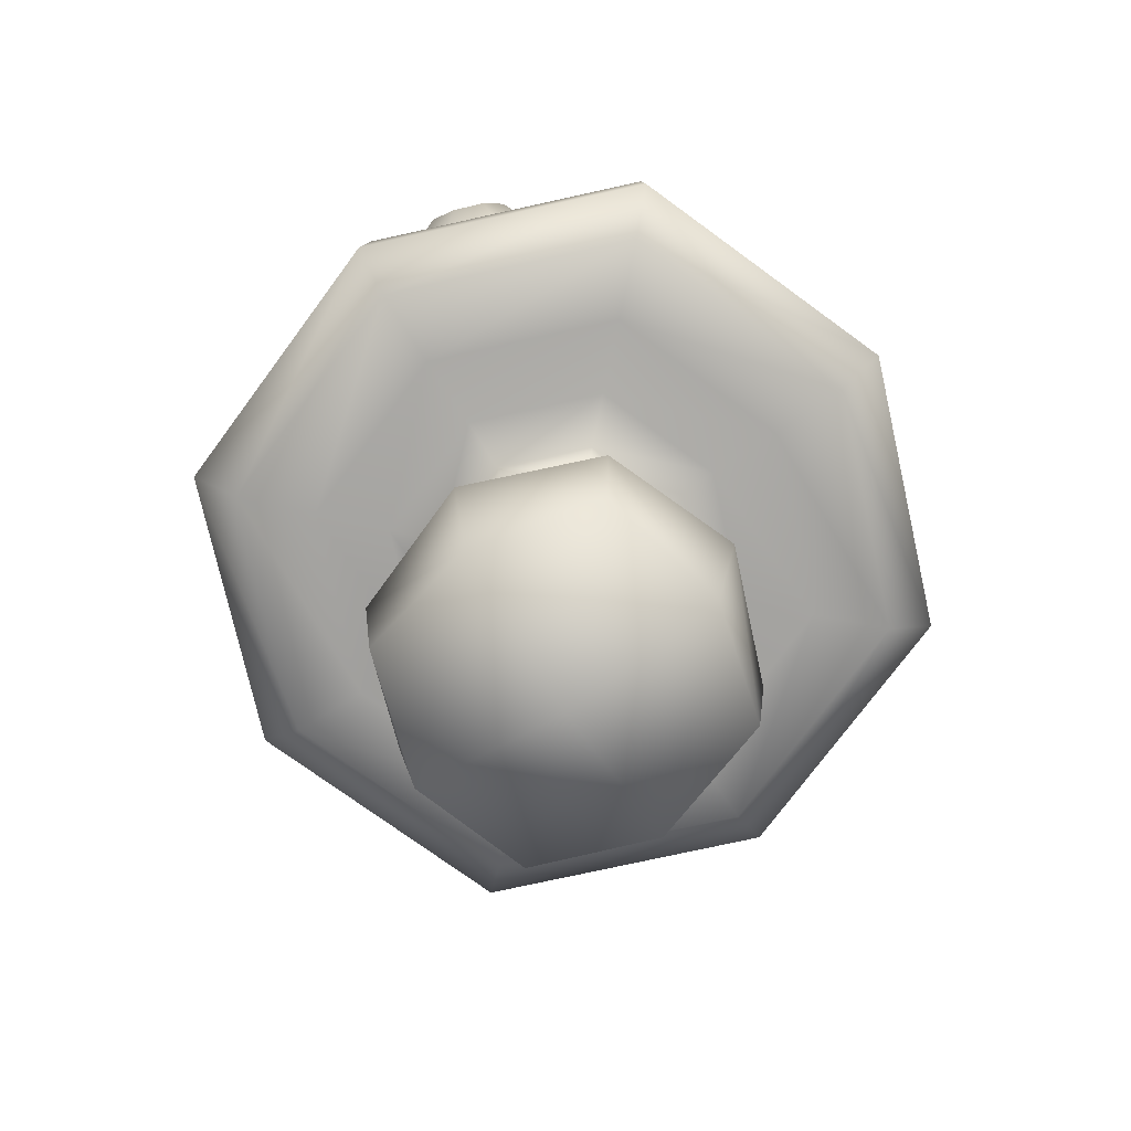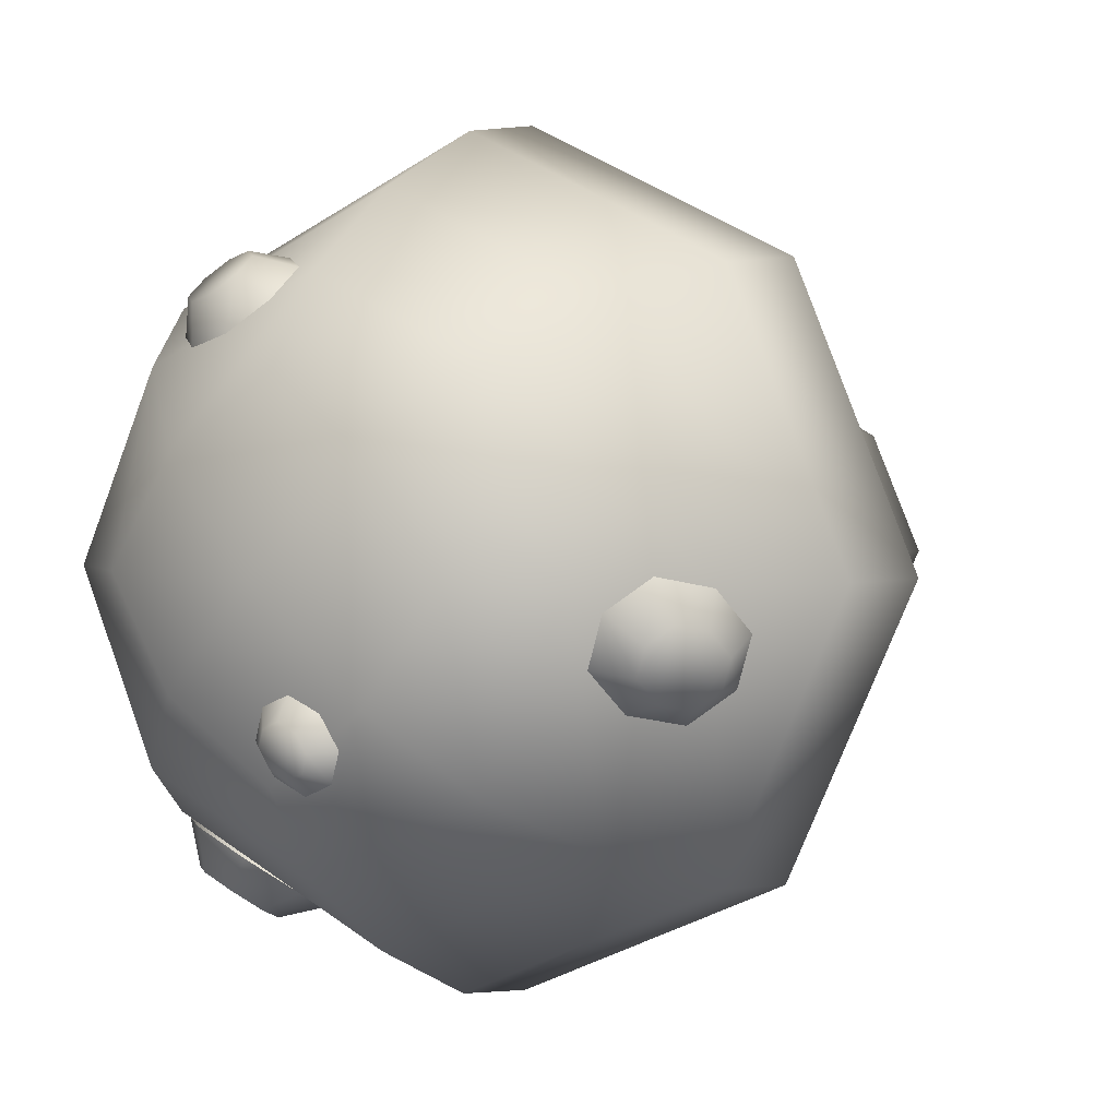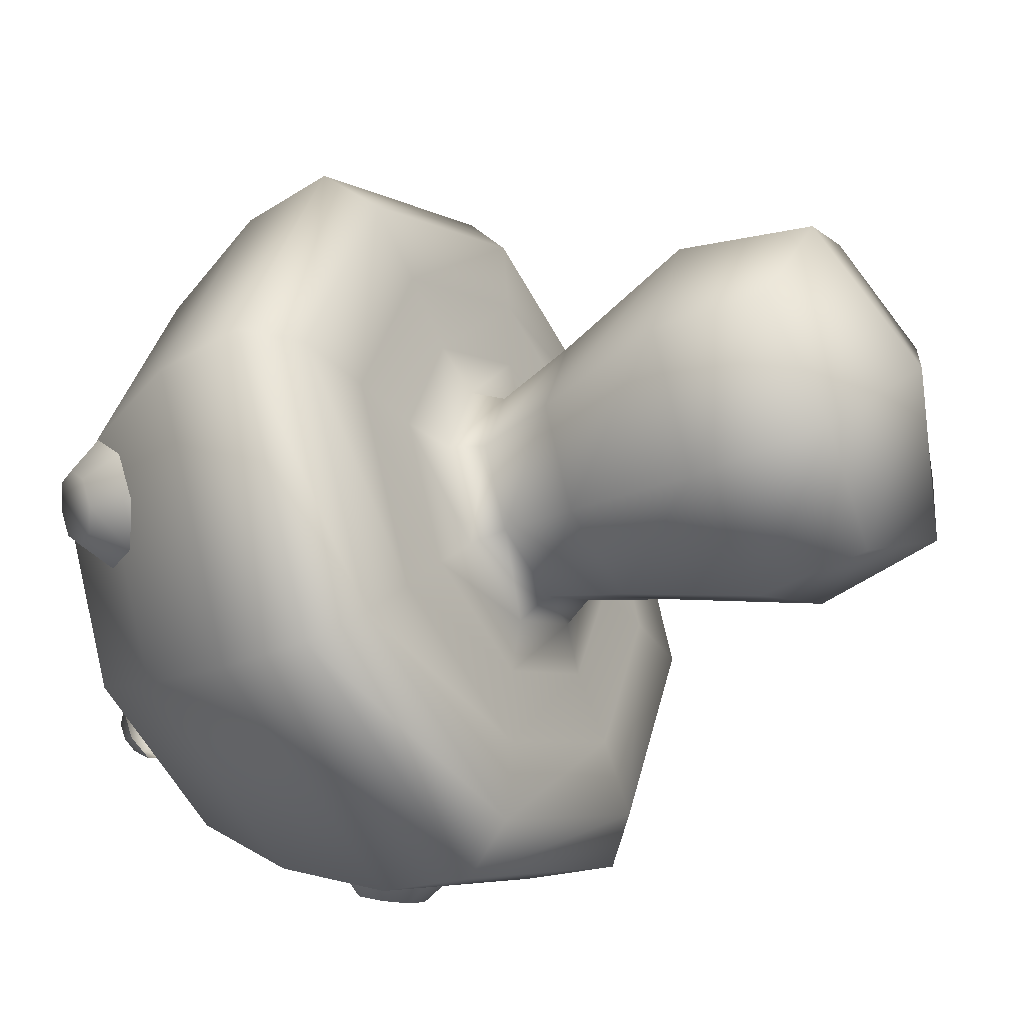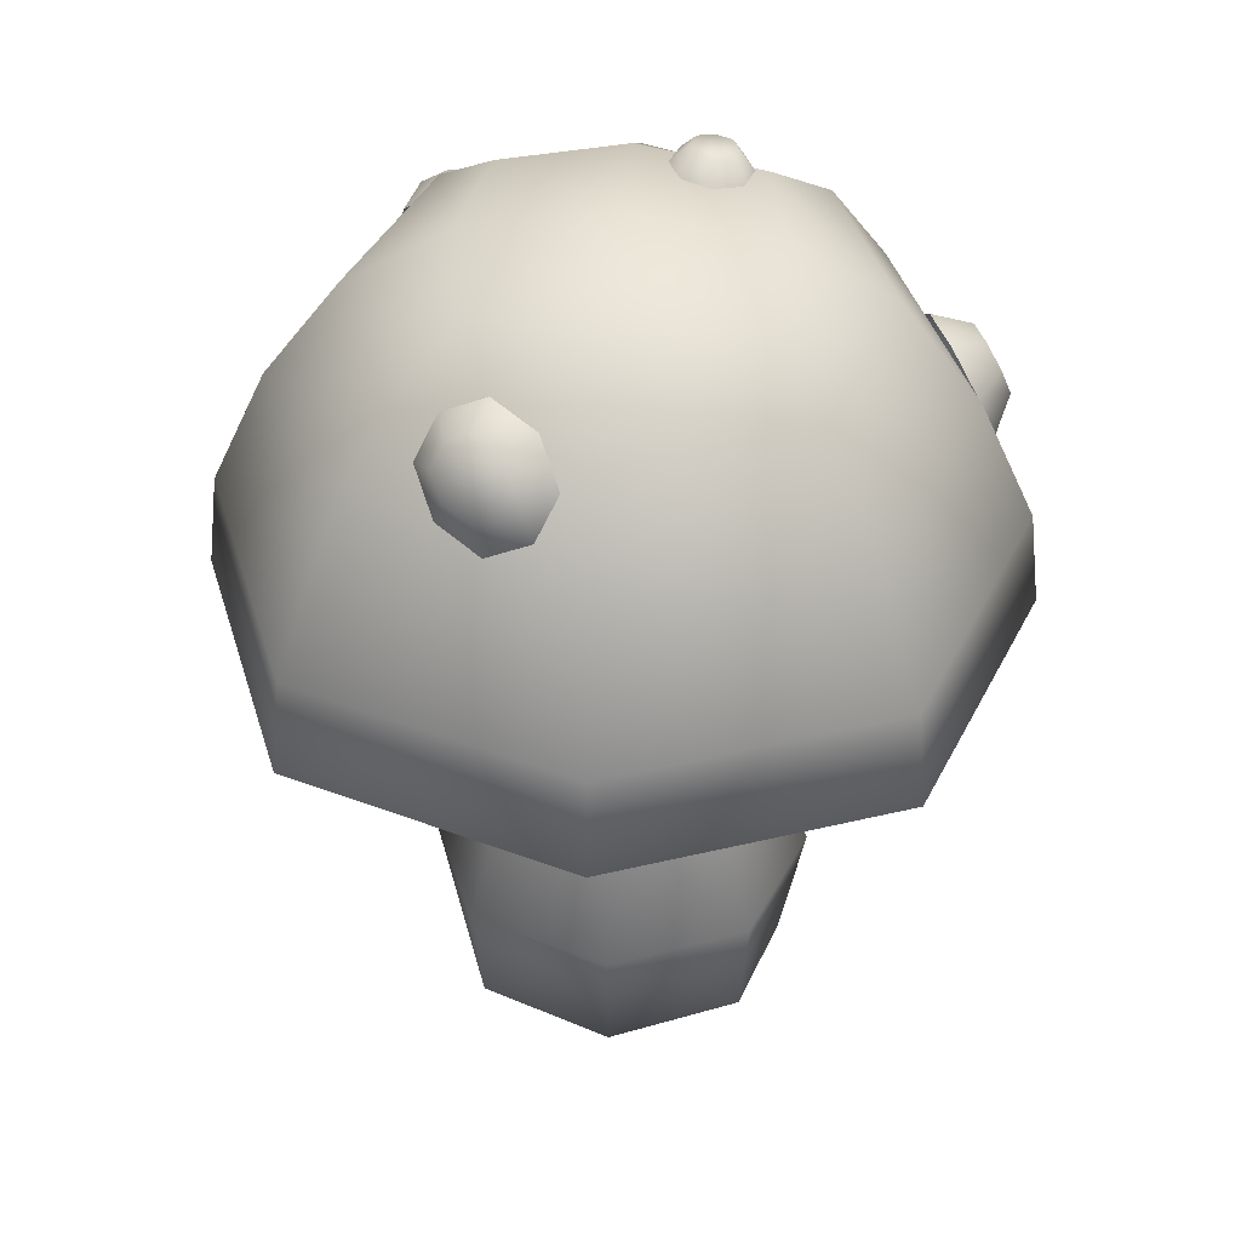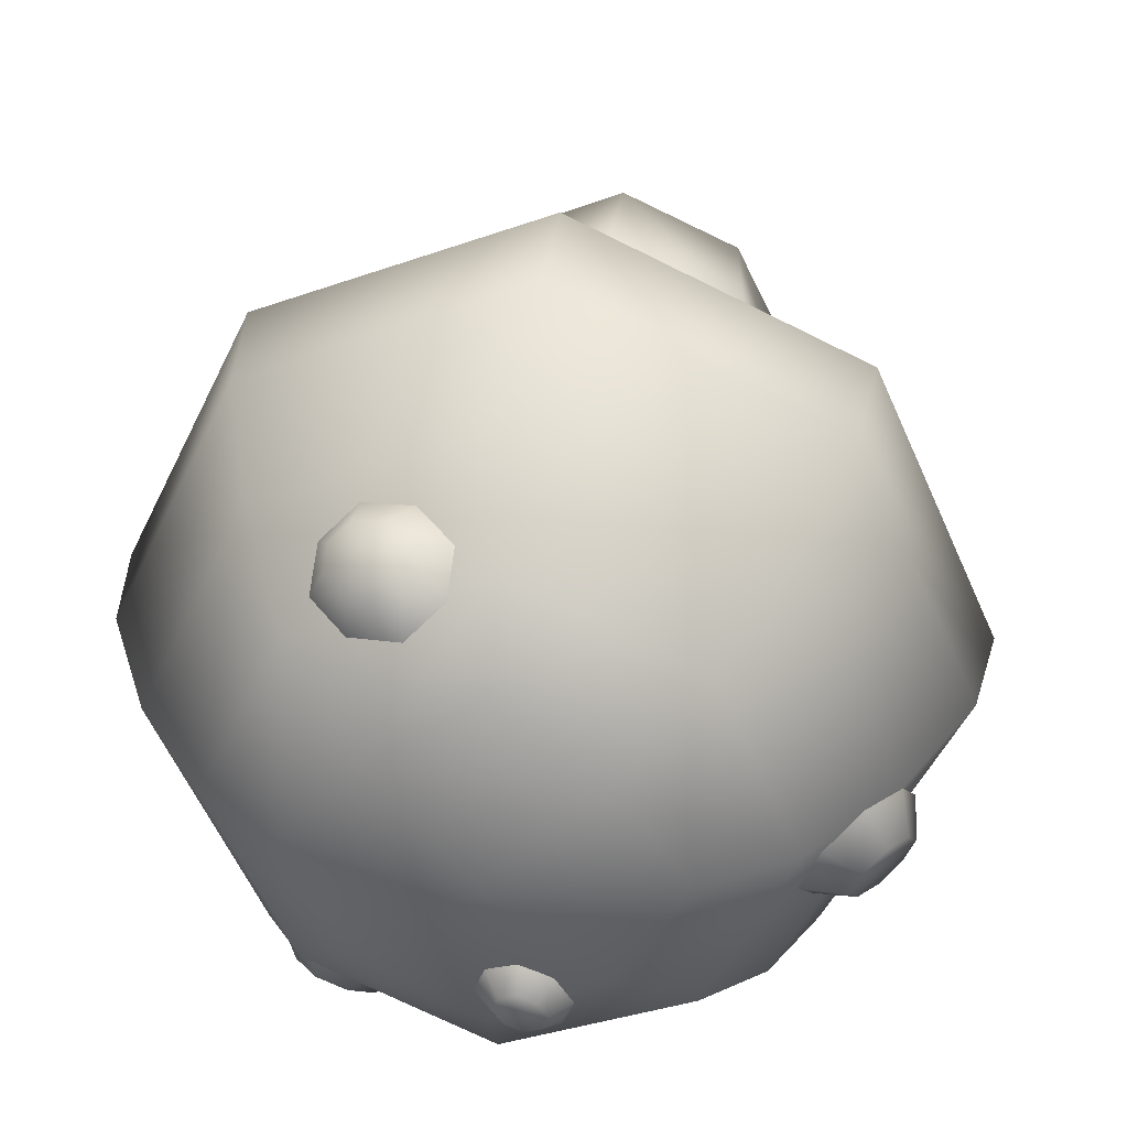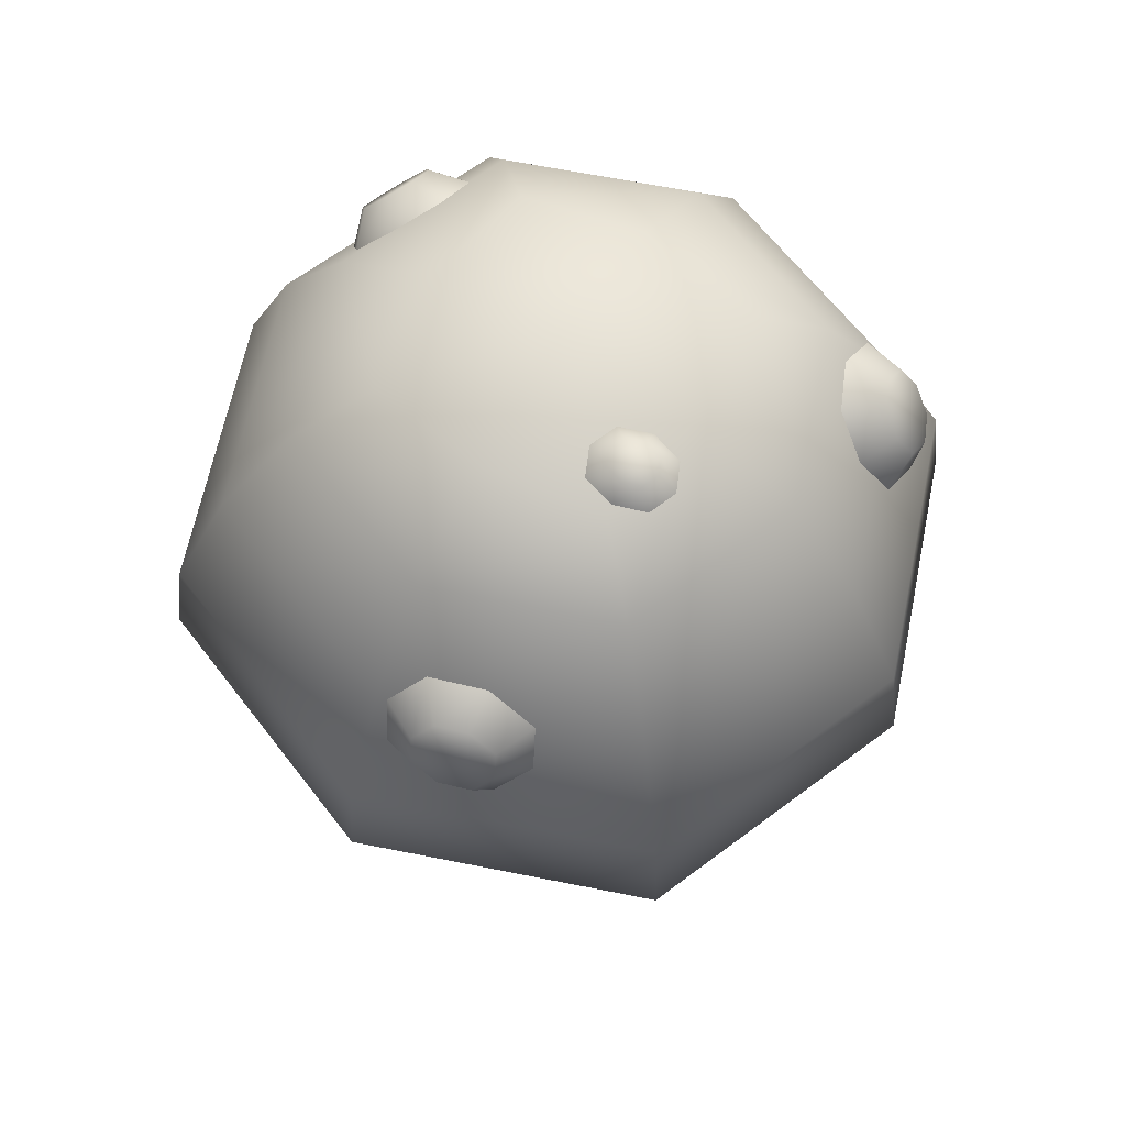
<metadata>
{"format":"obj","ext":"obj","renderer":"f3d","projection":"perspective","resolution":1024,"background":"white","views":[{"elev":-73.5,"azim":167.5,"up":"+Y"},{"elev":2.6,"azim":-146.6,"up":"+Z"},{"elev":-33.9,"azim":-57.8,"up":"+Z"},{"elev":41.0,"azim":48.6,"up":"+Y"},{"elev":35.7,"azim":-171.5,"up":"+Z"},{"elev":63.5,"azim":166.4,"up":"+Y"}]}
</metadata>
<code>
g PinkCastleMushroom01
v -1.196 2.536 -1.223
v -2.311 2.576 -0.0254
v -1.76 2.536 -0.01933
v -1.572 2.576 -1.606
v 0.01933 2.536 -1.76
v -1.606 2.576 1.572
v -1.223 2.536 1.196
v 0.0254 2.576 -2.311
v 1.223 2.536 -1.196
v -0.0254 2.576 2.311
v -0.01933 2.536 1.76
v 1.606 2.576 -1.572
v 1.76 2.536 0.01933
v 1.572 2.576 1.606
v 1.196 2.536 1.223
v 2.311 2.576 0.0254
v -2.646 2.853 -0.02907
v -1.839 2.853 1.799
v -1.799 2.853 -1.839
v -0.02907 2.853 2.646
v 0.02907 2.853 -2.646
v 1.799 2.853 1.839
v 1.839 2.853 -1.799
v 2.646 2.853 0.02907
v -1.782 3.513 1.743
v -2.564 3.513 -0.02817
v -0.02817 3.513 2.564
v -1.743 3.513 -1.782
v 1.743 3.513 1.782
v 2.564 3.513 0.02817
v 1.782 3.513 -1.743
v 0.02817 3.513 -2.564
v -0.02405 4.325 2.188
v -1.521 4.325 1.488
v 1.488 4.325 1.521
v 2.188 4.325 0.02405
v -2.188 4.325 -0.02405
v 1.521 4.325 -1.488
v -1.488 4.325 -1.521
v 0.02405 4.325 -2.188
v 1.14 5.005 1.165
v -0.01851 4.998 1.684
v 1.684 4.998 0.01851
v -1.165 5.005 1.14
v 1.165 5.005 -1.14
v 0.01851 4.998 -1.684
v -1.14 5.005 -1.165
v -1.684 4.998 -0.01851
v 1.144 5.358 0.01257
v 0.6623 5.425 0.677
v 0.677 5.425 -0.6623
v 0.01257 5.358 -1.144
v -0.6623 5.425 -0.677
v -1.208e-07 5.566 7.713e-07
v -1.144 5.358 -0.01257
v -0.677 5.425 0.6623
v -0.01257 5.358 1.144
v -0.9327 1.68 -0.01025
v -0.5169 2.246 -0.5283
v -0.7601 2.246 -0.008352
v -0.6342 1.68 -0.6483
v 0.008353 2.246 -0.7601
v -0.6483 1.68 0.6342
v -0.5283 2.246 0.5169
v 0.01025 1.68 -0.9327
v 0.5283 2.246 -0.5169
v -0.01025 1.68 0.9327
v -0.008353 2.246 0.7601
v 0.6483 1.68 -0.6342
v 0.7601 2.246 0.008353
v 0.6342 1.68 0.6483
v 0.5169 2.246 0.5283
v 0.9327 1.68 0.01025
v -0.8919 0.6845 0.8726
v -1.272 0.6998 -0.01397
v -0.8726 0.6845 -0.8919
v -0.01397 0.6998 1.272
v 0.01397 0.6998 -1.272
v 0.8919 0.6845 -0.8726
v 1.272 0.6998 0.01397
v 0.8726 0.6845 0.8919
v -0.7721 -0.2026 0.7553
v -1.197 -0.04759 -0.01315
v -0.7553 -0.2026 -0.7721
v 0.01315 -0.04759 -1.197
v -0.01315 -0.04759 1.197
v 3.592e-08 -0.5278 -9.752e-08
v 0.7721 -0.2026 -0.7553
v 0.7553 -0.2026 0.7721
v 1.197 -0.04759 0.01315
v -0.5169 2.246 -0.5283
v 0.008353 2.246 -0.7601
v 0.00966 2.459 -0.8791
v -0.5978 2.459 -0.611
v -0.7601 2.246 -0.008352
v 0.611 2.459 -0.5978
v 0.5283 2.246 -0.5169
v -0.8791 2.459 -0.009659
v -0.5283 2.246 0.5169
v 0.8791 2.459 0.00966
v 0.7601 2.246 0.008353
v -0.611 2.459 0.5978
v -0.008353 2.246 0.7601
v 0.5978 2.459 0.611
v 0.5169 2.246 0.5283
v -0.00966 2.459 0.8791
v 0.01363 2.527 -1.24
v -0.8435 2.527 -0.8622
v -1.24 2.527 -0.01363
v 0.8622 2.527 -0.8435
v -0.8622 2.527 0.8435
v -0.01363 2.527 1.24
v 0.8435 2.527 0.8622
v 1.24 2.527 0.01363
v -1.76 2.536 -0.01933
v -1.196 2.536 -1.223
v -1.223 2.536 1.196
v 0.01933 2.536 -1.76
v -0.01933 2.536 1.76
v 1.223 2.536 -1.196
v 1.196 2.536 1.223
v 1.76 2.536 0.01933
v 0.2354 4.804 1.717
v 0.47 4.923 1.781
v 0.6105 4.789 1.818
v 0.4821 4.568 1.783
v 0.2393 5.054 1.529
v 0.4722 5.065 1.673
v 0.4516 5.183 1.338
v 0.5931 5.139 1.565
v 0.777 5.086 1.266
v 0.7785 5.083 1.524
v 1.024 4.85 1.332
v 0.7959 4.733 1.777
v 0.8075 4.471 1.711
v 0.9169 4.807 1.669
v 1.02 4.6 1.52
v 0.9191 4.949 1.562
v 0.6329 4.316 -1.908
v 0.9033 4.332 -2.028
v 1.036 4.455 -1.909
v 0.6778 4.001 -2.033
v 0.8649 4.533 -1.698
v 0.9289 4.152 -2.1
v 0.9314 3.77 -2.021
v 1.073 4.021 -2.093
v 1.272 3.788 -1.854
v 1.23 4.465 -1.814
v 1.206 4.551 -1.531
v 1.268 4.031 -1.998
v 1.504 4.005 -1.645
v 1.374 4.334 -1.807
v 1.459 4.321 -1.519
v 1.4 4.154 -1.878
v -0.4879 5.393 -0.9053
v -0.3654 5.517 -0.9178
v -0.3036 5.533 -0.8067
v -0.3793 5.42 -0.7103
v -0.4158 5.366 -1.093
v -0.1883 5.541 -0.7514
v -0.177 5.433 -0.6132
v -0.08268 5.534 -0.7976
v 0.008382 5.422 -0.6943
v -0.0416 5.519 -0.9045
v 0.08049 5.395 -0.8818
v -0.1034 5.503 -1.016
v -0.02804 5.368 -1.077
v -0.3243 5.502 -1.025
v -0.2304 5.354 -1.174
v -0.2187 5.496 -1.071
v -2.262 4.063 -0.2875
v -2.287 4.329 -0.3985
v -2.243 4.477 -0.2538
v -2.186 4.322 -0.03355
v -2.146 4.025 -0.5983
v -2.221 4.307 -0.5756
v -1.93 4.192 -0.791
v -2.098 4.402 -0.6853
v -1.733 4.498 -0.7204
v -1.985 4.577 -0.6451
v -1.657 4.757 -0.4665
v -2.131 4.651 -0.2137
v -1.989 4.628 0.03697
v -1.942 4.724 -0.5005
v -1.773 4.795 -0.1556
v -2.008 4.746 -0.3234
g PinkCastleMushroom01_0
f 3 2 1
f 2 4 1
f 1 4 5
f 6 2 3
f 7 6 3
f 4 8 5
f 5 8 9
f 10 6 7
f 11 10 7
f 8 12 9
f 9 12 13
f 14 10 11
f 15 14 11
f 13 16 15
f 12 16 13
f 16 14 15
f 2 17 4
f 6 18 2
f 18 17 2
f 4 19 8
f 17 19 4
f 10 20 6
f 20 18 6
f 8 21 12
f 19 21 8
f 14 22 10
f 22 20 10
f 12 23 16
f 21 23 12
f 16 24 14
f 24 22 14
f 23 24 16
f 18 25 17
f 17 26 19
f 25 26 17
f 20 27 18
f 27 25 18
f 19 28 21
f 26 28 19
f 22 29 20
f 29 27 20
f 24 30 22
f 30 29 22
f 23 31 24
f 31 30 24
f 21 32 23
f 28 32 21
f 32 31 23
f 27 33 25
f 25 34 26
f 33 34 25
f 29 35 27
f 35 33 27
f 30 36 29
f 36 35 29
f 26 37 28
f 34 37 26
f 31 38 30
f 38 36 30
f 28 39 32
f 37 39 28
f 32 40 31
f 40 38 31
f 39 40 32
f 35 41 33
f 33 42 34
f 41 42 33
f 36 43 35
f 43 41 35
f 34 44 37
f 42 44 34
f 38 45 36
f 45 43 36
f 40 46 38
f 46 45 38
f 39 47 40
f 47 46 40
f 37 48 39
f 44 48 37
f 48 47 39
f 43 49 41
f 41 50 42
f 49 50 41
f 45 51 43
f 51 49 43
f 46 52 45
f 52 51 45
f 53 52 46
f 47 53 46
f 52 53 51
f 51 54 49
f 53 54 51
f 54 50 49
f 55 53 47
f 48 55 47
f 53 55 54
f 56 55 48
f 55 56 54
f 54 56 50
f 44 56 48
f 50 57 42
f 56 57 50
f 57 56 44
f 42 57 44
f 60 59 58
f 59 61 58
f 59 62 61
f 60 58 63
f 64 60 63
f 62 65 61
f 62 66 65
f 64 63 67
f 68 64 67
f 66 69 65
f 66 70 69
f 68 67 71
f 72 68 71
f 70 72 73
f 70 73 69
f 72 71 73
f 63 58 74
f 58 61 75
f 58 75 74
f 61 65 76
f 61 76 75
f 67 63 77
f 63 74 77
f 65 69 78
f 65 78 76
f 69 73 79
f 69 79 78
f 73 71 80
f 73 80 79
f 71 67 81
f 67 77 81
f 71 81 80
f 74 75 82
f 75 76 83
f 75 83 82
f 76 84 83
f 76 78 84
f 82 83 84
f 78 79 85
f 78 85 84
f 77 74 86
f 74 82 86
f 87 82 84
f 87 84 85
f 86 82 87
f 79 88 85
f 79 80 88
f 88 87 85
f 77 86 89
f 89 86 87
f 89 87 88
f 81 77 89
f 80 81 90
f 80 90 88
f 90 89 88
f 81 89 90
f 93 92 91
f 94 93 91
f 94 91 95
f 93 96 92
f 96 97 92
f 98 94 95
f 98 95 99
f 96 100 97
f 100 101 97
f 102 98 99
f 102 99 103
f 100 104 101
f 104 105 101
f 106 103 105
f 106 102 103
f 104 106 105
f 93 107 96
f 94 108 93
f 108 107 93
f 98 109 94
f 109 108 94
f 96 110 100
f 107 110 96
f 102 111 98
f 111 109 98
f 106 112 102
f 112 111 102
f 104 113 106
f 113 112 106
f 100 114 104
f 110 114 100
f 114 113 104
f 109 115 108
f 115 116 108
f 108 116 107
f 117 115 109
f 111 117 109
f 116 118 107
f 107 118 110
f 119 117 111
f 112 119 111
f 118 120 110
f 110 120 114
f 121 119 112
f 113 121 112
f 120 122 114
f 122 121 113
f 114 122 113
f 125 124 123
f 126 125 123
f 123 124 127
f 124 128 127
f 127 128 129
f 130 128 124
f 128 130 129
f 130 124 125
f 129 130 131
f 130 132 131
f 132 130 125
f 131 132 133
f 134 125 126
f 132 125 134
f 135 134 126
f 136 134 135
f 132 134 136
f 137 136 135
f 132 138 133
f 136 138 132
f 138 136 137
f 133 138 137
f 141 140 139
f 139 140 142
f 143 141 139
f 140 144 142
f 144 140 141
f 142 144 145
f 144 146 145
f 146 144 141
f 145 146 147
f 148 141 143
f 146 141 148
f 149 148 143
f 146 150 147
f 150 146 148
f 147 150 151
f 152 148 149
f 150 148 152
f 153 152 149
f 150 154 151
f 152 154 150
f 154 152 153
f 151 154 153
f 157 156 155
f 158 157 155
f 155 156 159
f 160 157 158
f 161 160 158
f 162 160 161
f 157 160 162
f 163 162 161
f 157 162 164
f 164 162 163
f 156 157 164
f 165 164 163
f 166 164 165
f 156 164 166
f 167 166 165
f 156 168 159
f 168 156 166
f 159 168 169
f 170 166 167
f 169 170 167
f 168 170 169
f 166 170 168
f 173 172 171
f 174 173 171
f 171 172 175
f 172 176 175
f 175 176 177
f 178 176 172
f 176 178 177
f 172 173 178
f 177 178 179
f 178 180 179
f 173 180 178
f 179 180 181
f 182 173 174
f 173 182 180
f 183 182 174
f 180 184 181
f 182 184 180
f 181 184 185
f 186 182 183
f 185 186 183
f 184 186 185
f 182 186 184

</code>
